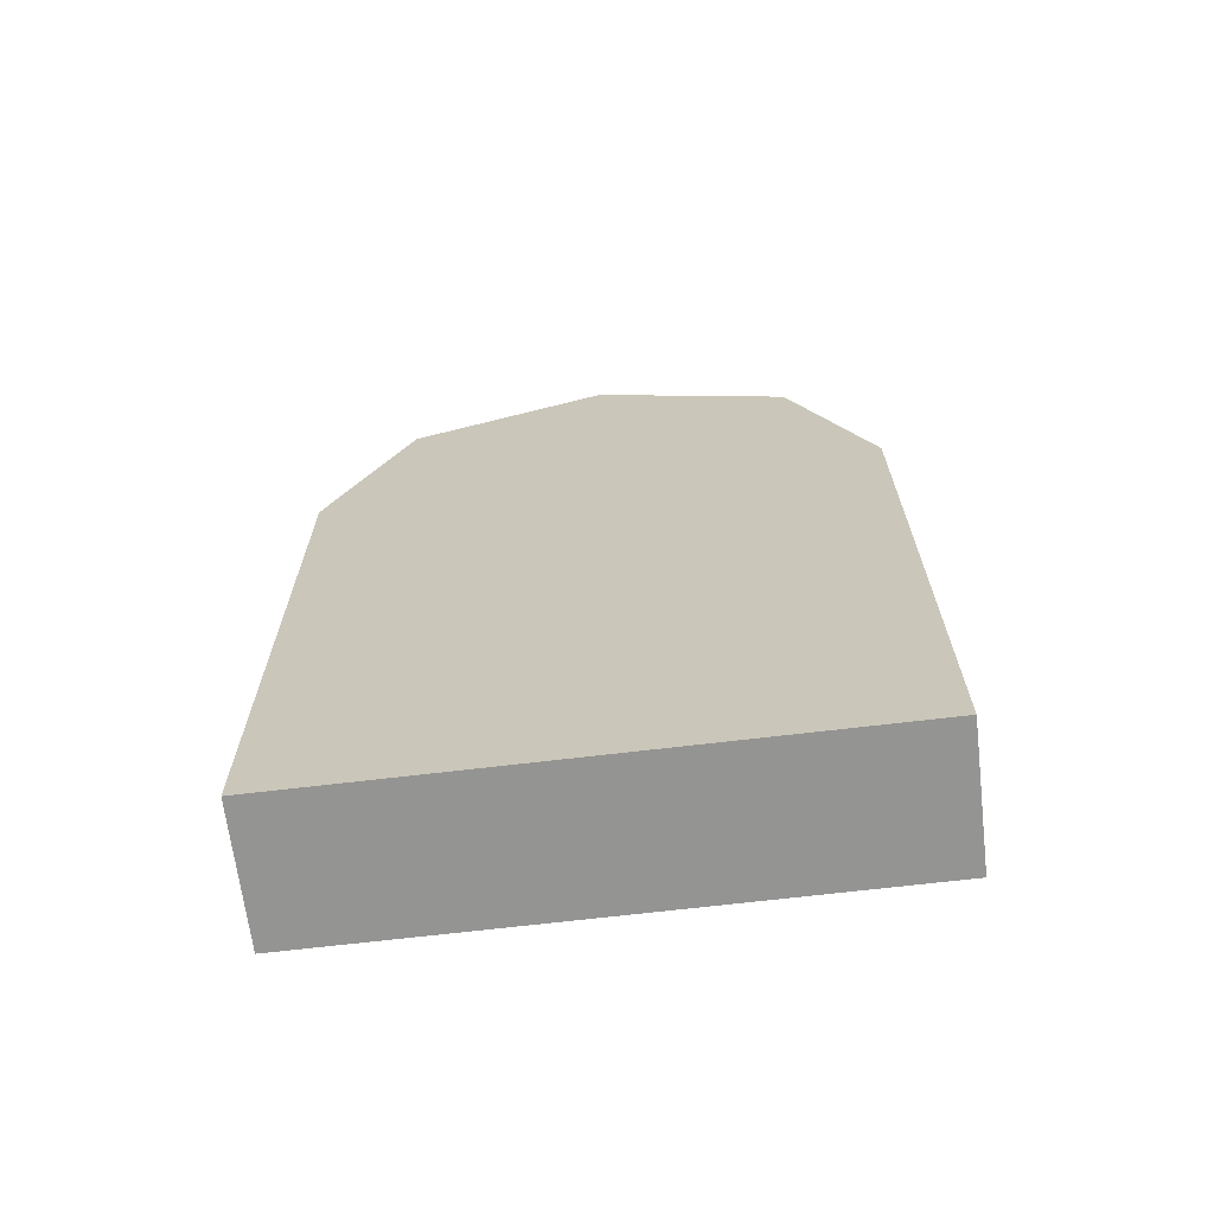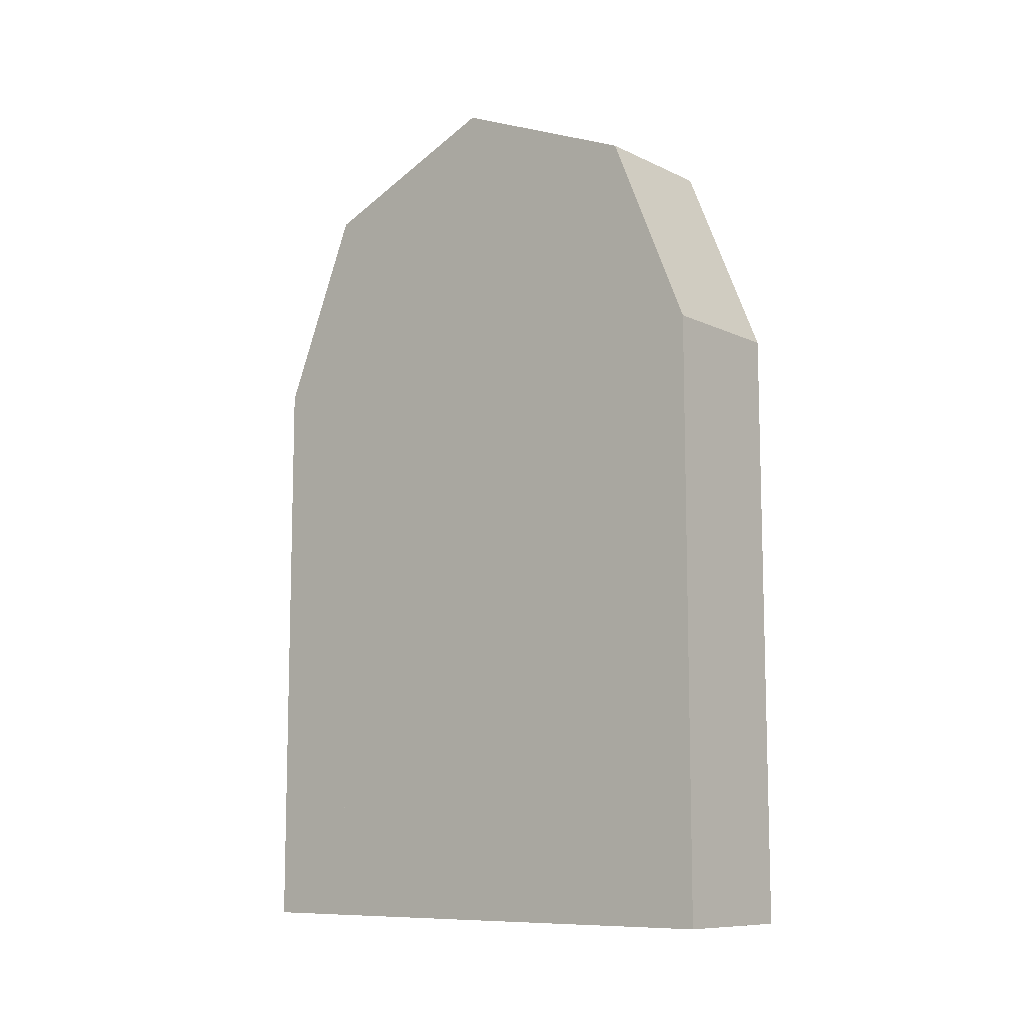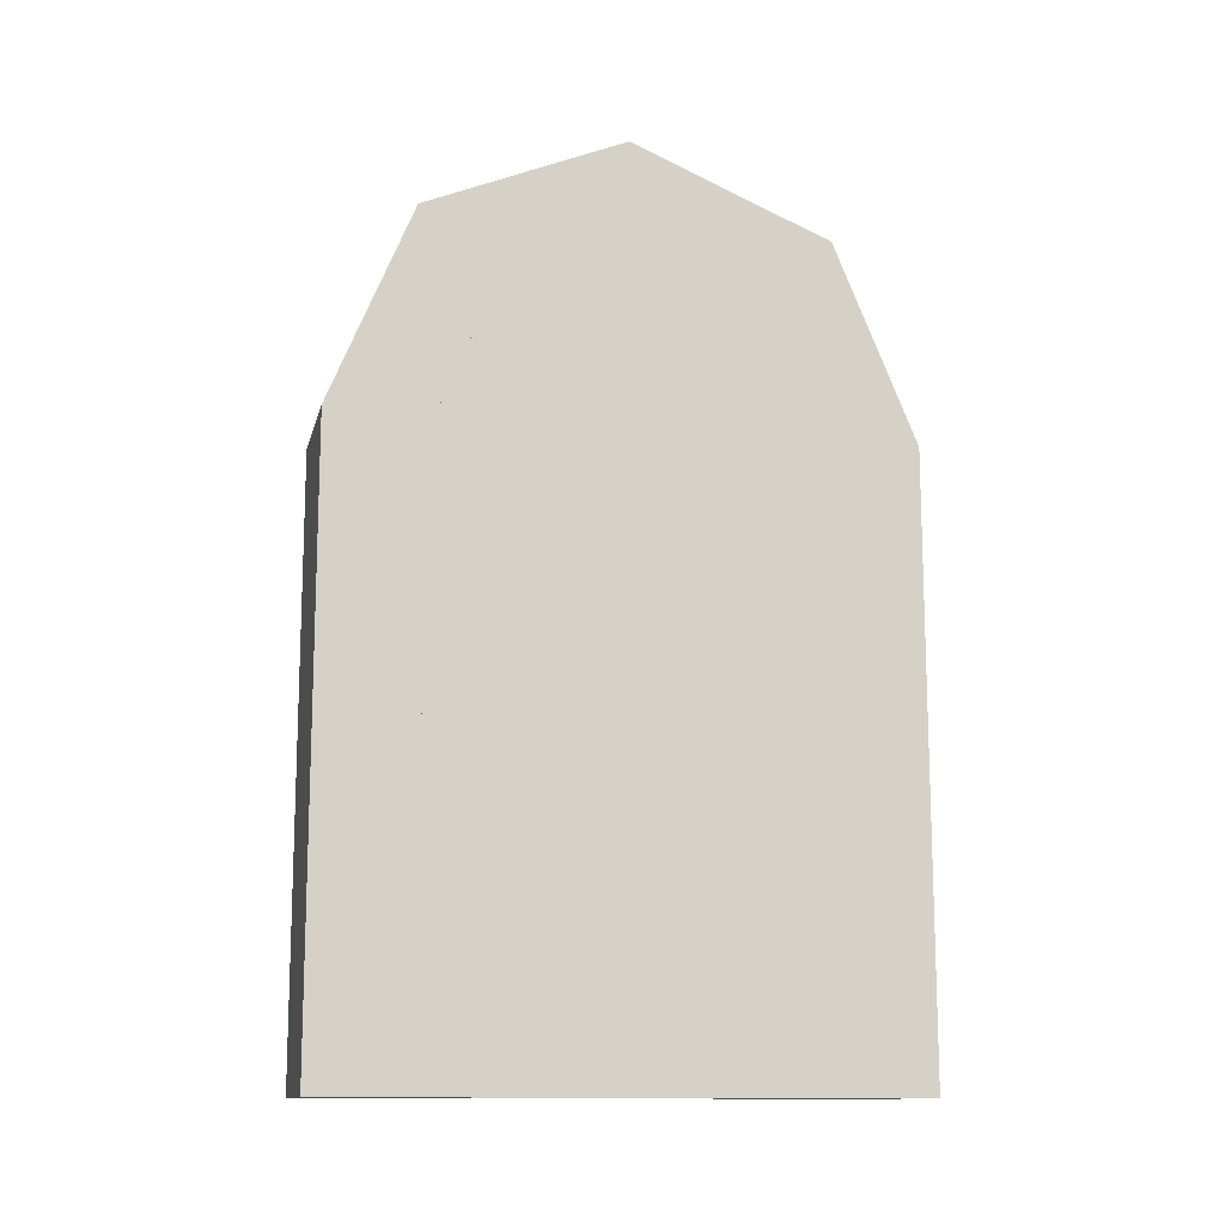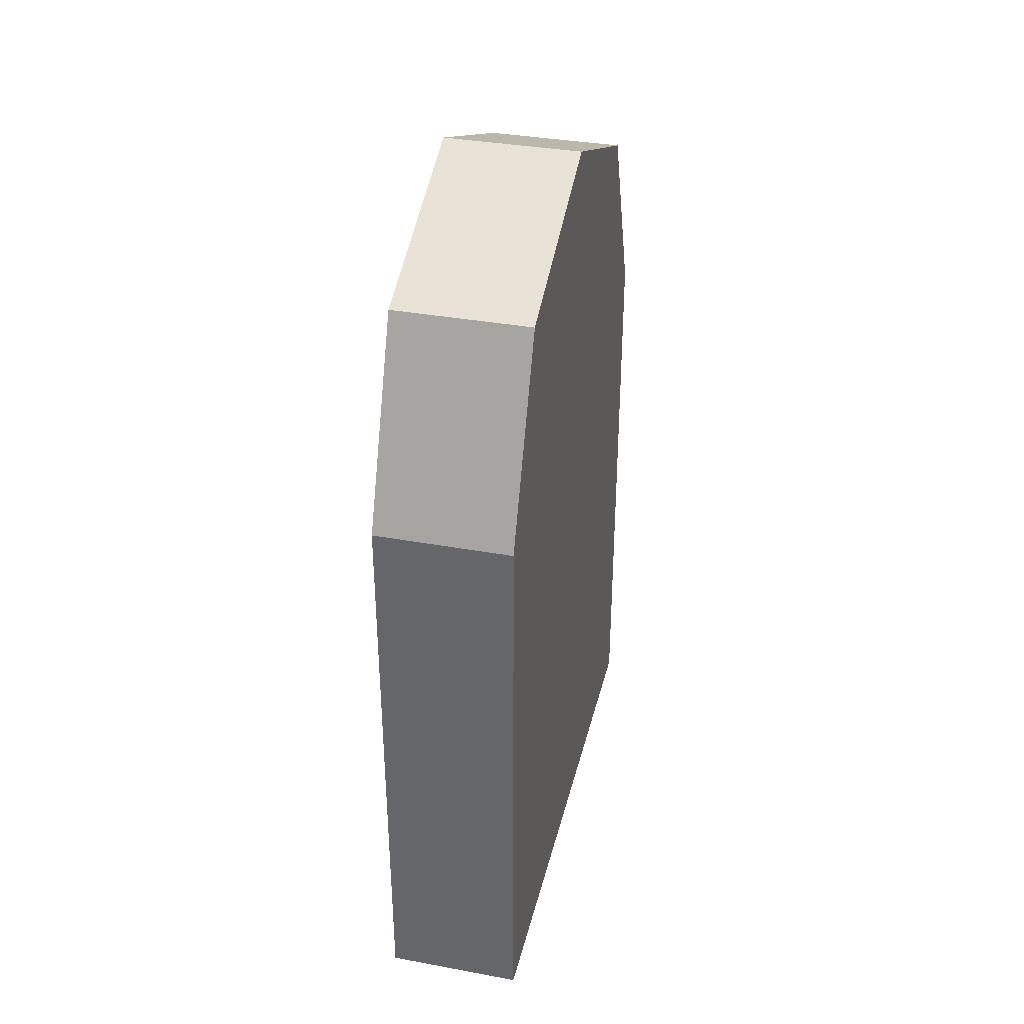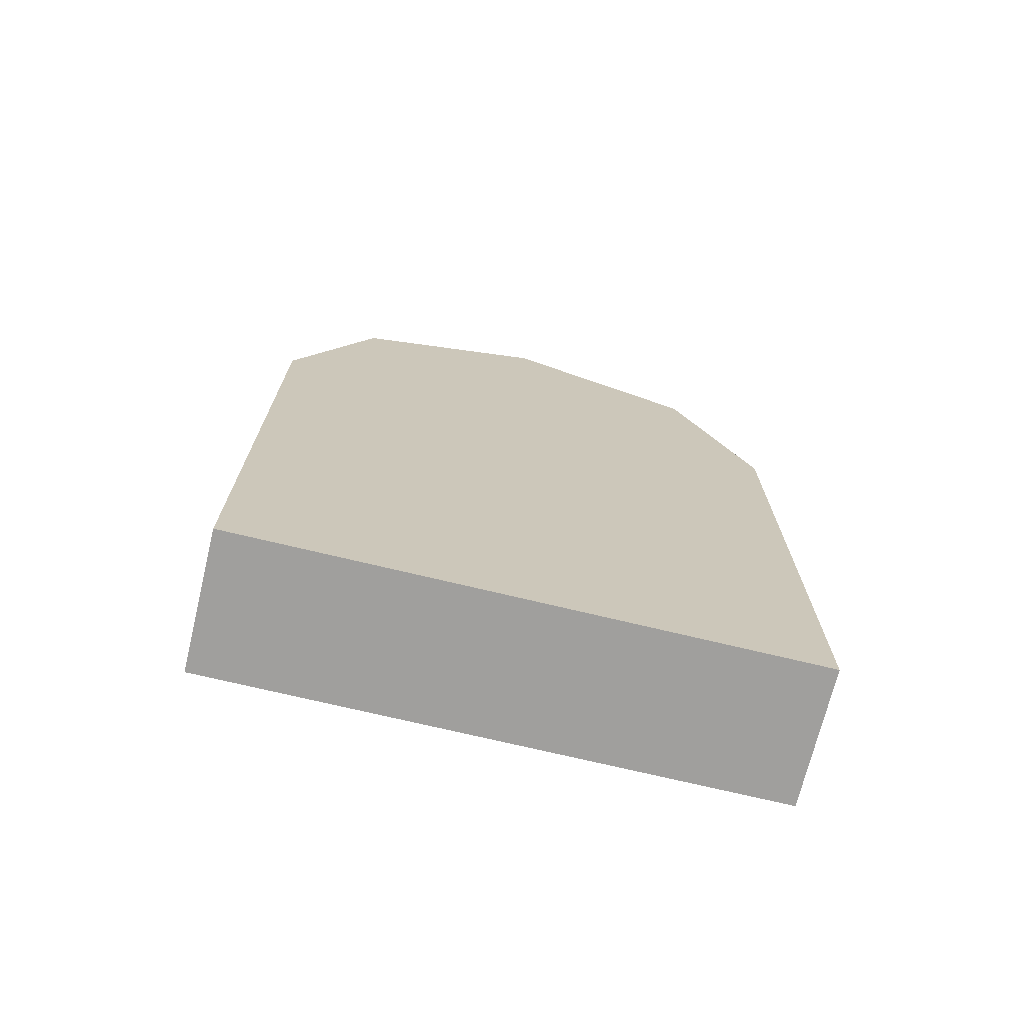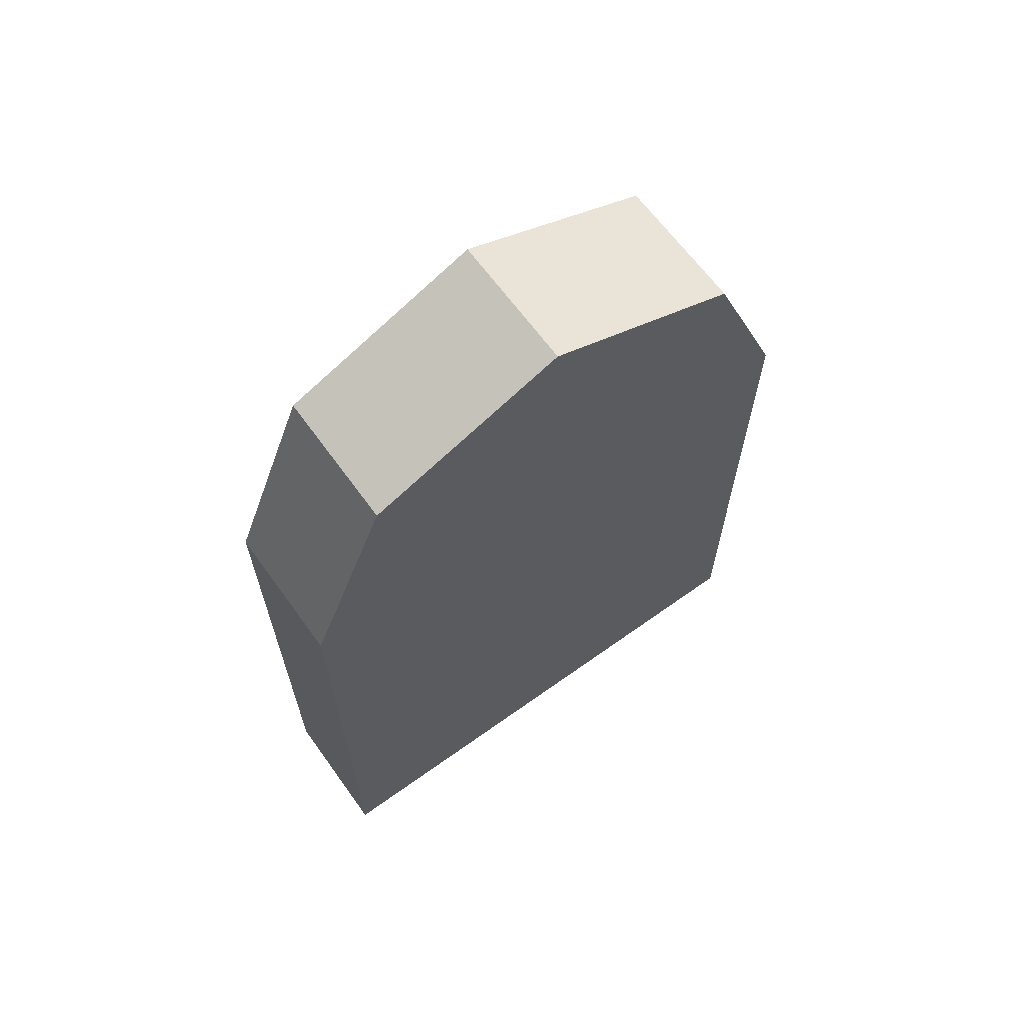
<metadata>
{"format":"obj","ext":"obj","renderer":"f3d","projection":"perspective","resolution":1024,"background":"white","views":[{"elev":-66.9,"azim":96.9,"up":"+Y"},{"elev":-9.8,"azim":130.0,"up":"+Y"},{"elev":-12.8,"azim":76.8,"up":"+Y"},{"elev":36.0,"azim":-166.5,"up":"+Y"},{"elev":-71.4,"azim":-103.6,"up":"+Y"},{"elev":64.8,"azim":-125.8,"up":"+Y"}]}
</metadata>
<code>
o Iron_Door_01
v 0 0 0
v 0 1.647 -1.647
v 0 10.44 0
v 0 0 -9.778
v -2.4 0 0
v -2.4 0 -9.778
v -2.4 10.44 0
v -2.4 13.89 -1.432
v -2.4 13.53 -1.281
v 0 13.53 -1.281
v 0 13.89 -1.432
v -2.4 1.647 -1.647
v -2.4 1.647 -8.131
v 0 1.647 -8.131
v 0 13.89 -8.346
v 0 13.53 -8.497
v 0 10.44 -9.778
v -2.4 10.44 -9.778
v -2.4 13.53 -8.497
v -2.4 13.89 -8.346
v -2.4 10.11 -8.131
v -2.4 12.63 -7.086
v -2.4 15.32 -4.889
v -2.4 13.54 -4.889
v -2.4 12.63 -2.693
v -2.4 10.11 -1.647
v 0 10.11 -1.647
v 0 12.63 -2.693
v 0 15.32 -4.889
v 0 13.54 -4.889
v 0 12.63 -7.086
v 0 10.11 -8.131
f 1 2 3
f 2 1 4
f 1 6 4
f 3 5 1
f 10 11 9
f 12 9 8
f 5 9 12
f 9 5 7
f 5 12 6
f 6 12 13
f 2 4 14
f 14 4 15
f 15 4 16
f 16 4 17
f 4 18 17
f 6 19 18
f 6 20 19
f 6 13 20
f 21 20 13
f 22 20 21
f 22 23 20
f 24 23 22
f 25 23 24
f 25 8 23
f 8 25 26
f 28 11 27
f 11 28 29
f 29 28 30
f 29 30 31
f 29 31 15
f 15 31 32
f 15 32 14
f 12 8 26
f 27 11 2
f 10 2 11
f 3 2 10
f 15 23 29
f 19 15 16
f 29 8 11
f 1 5 6
f 3 7 5
f 11 8 9
f 9 7 3
f 3 10 9
f 4 6 18
f 15 20 23
f 17 18 19
f 19 20 15
f 16 17 19
f 29 23 8
f 2 13 14
f 28 26 27
f 2 27 32
f 30 25 28
f 31 24 30
f 32 22 31
f 14 21 32
f 27 12 2
f 2 12 13
f 28 25 26
f 27 28 31
f 28 30 31
f 31 32 27
f 32 14 2
f 30 24 25
f 31 22 24
f 32 21 22
f 14 13 21
f 27 26 12
f 25 24 22
f 22 21 26
f 21 13 26
f 13 12 26
f 26 25 22

</code>
